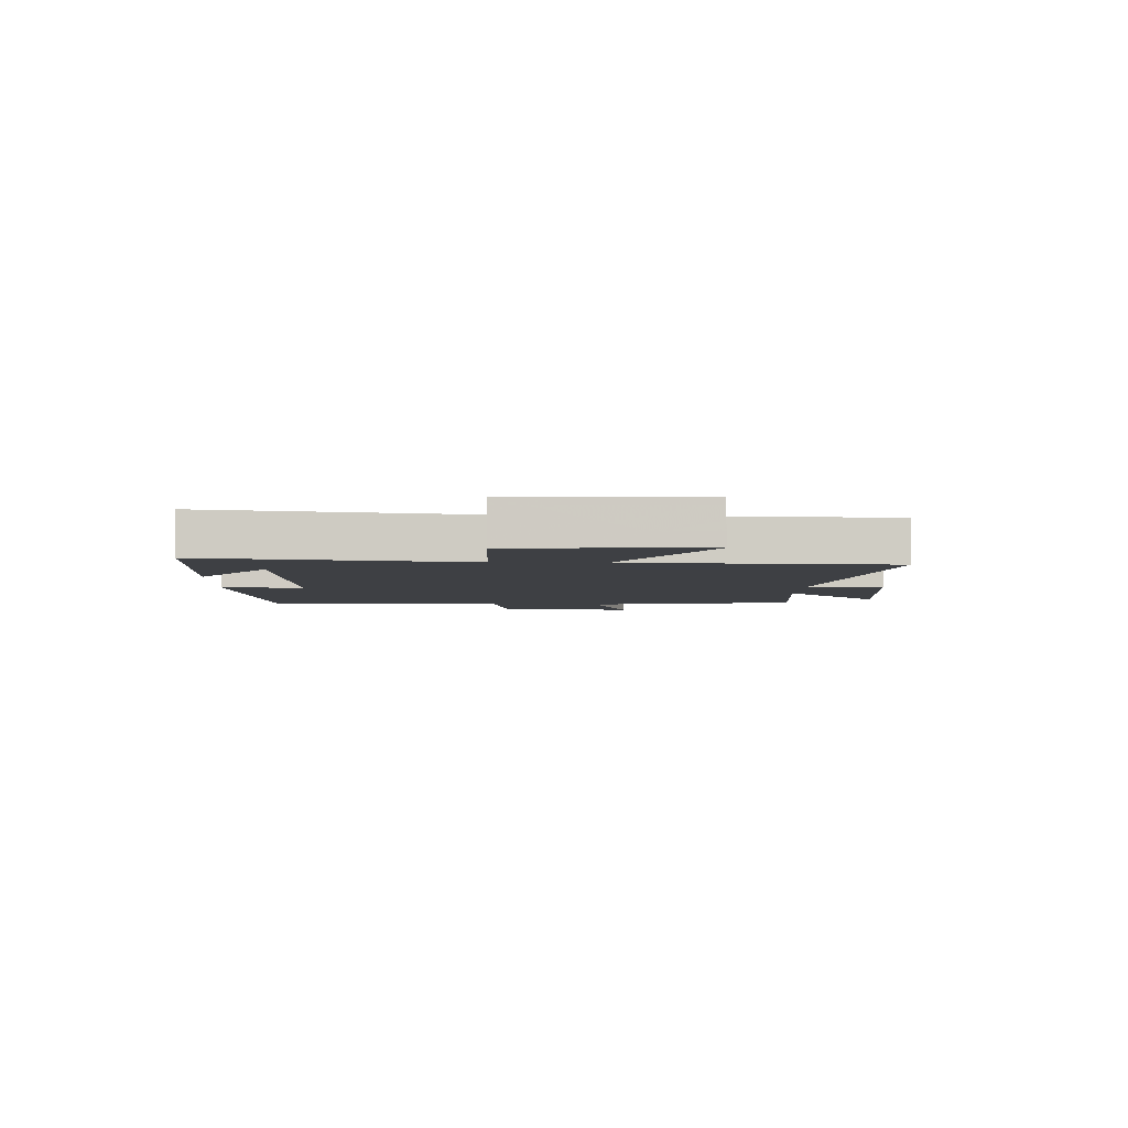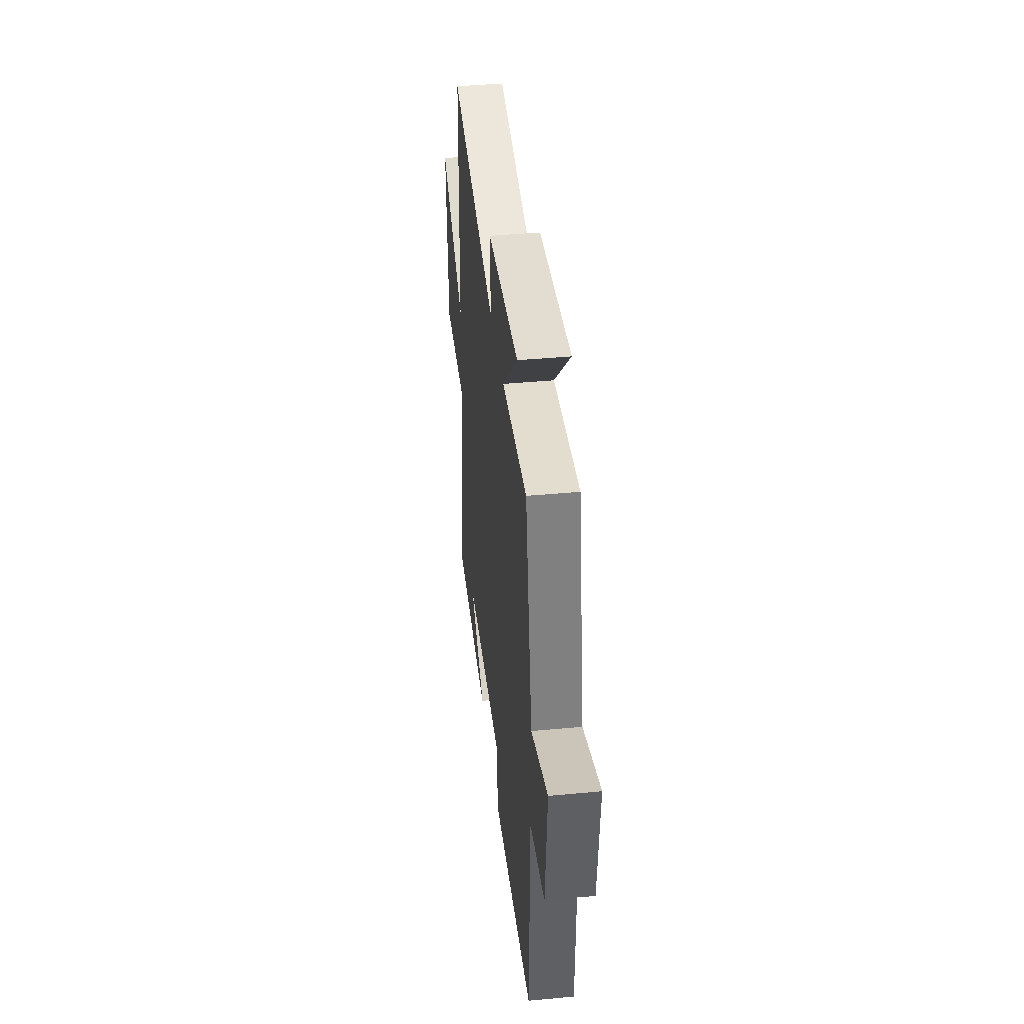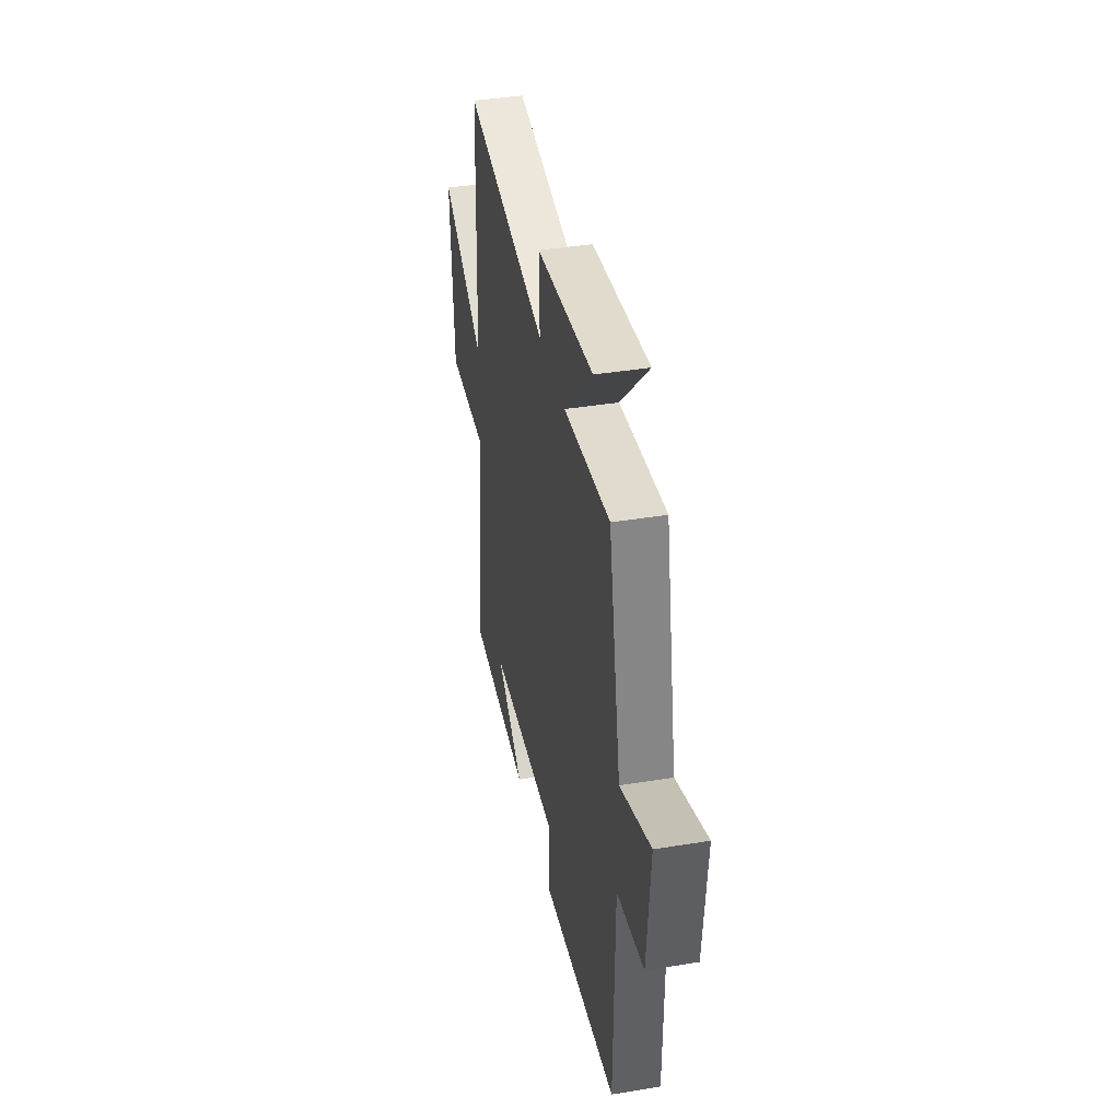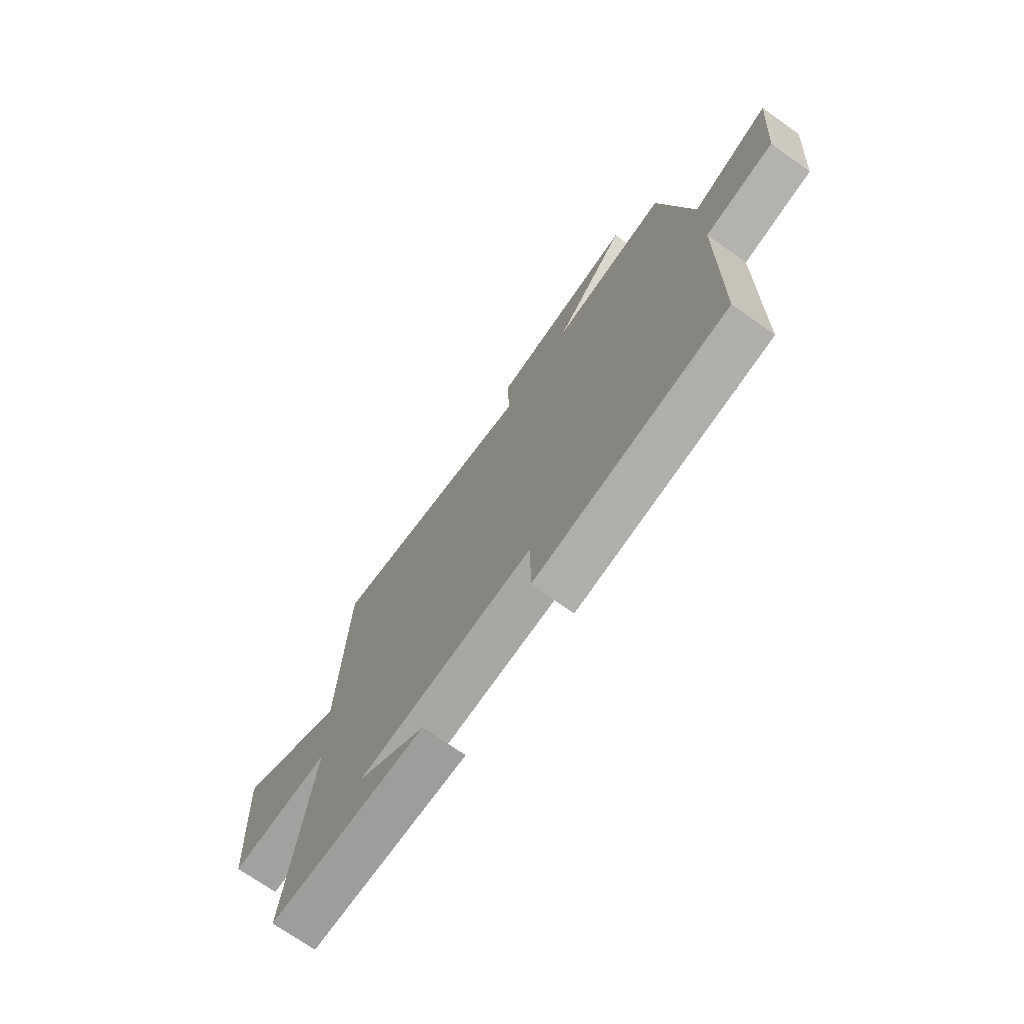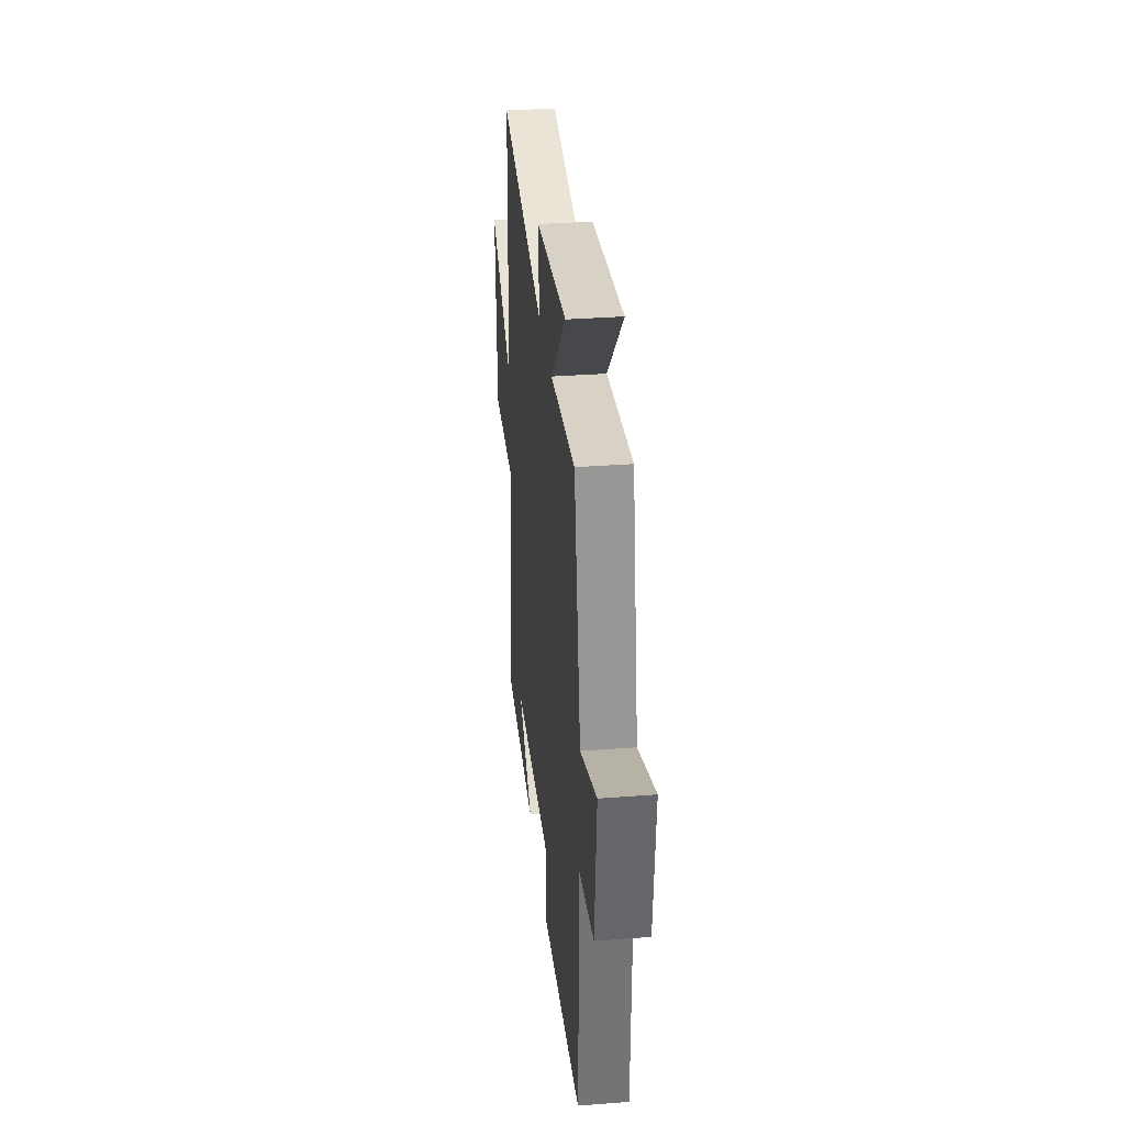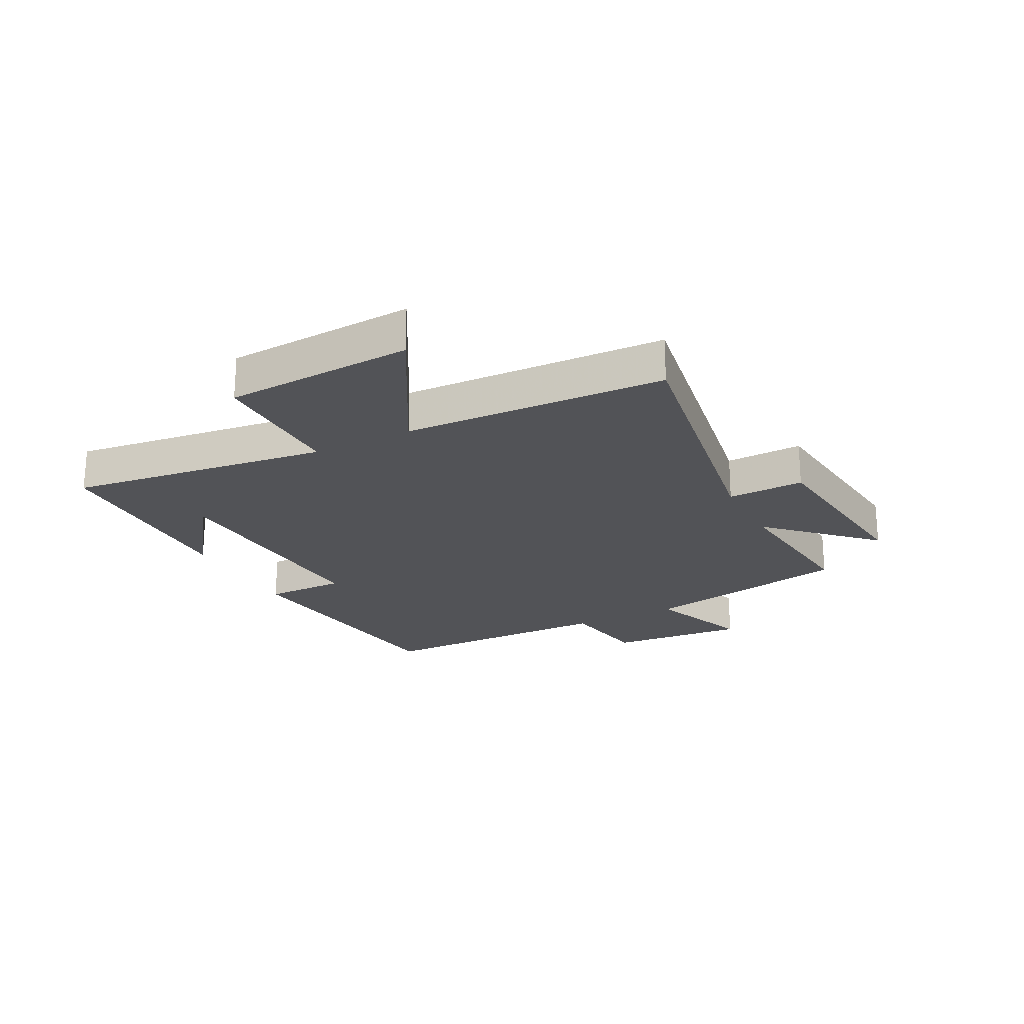
<metadata>
{"format":"obj","ext":"obj","renderer":"f3d","projection":"perspective","resolution":1024,"background":"white","views":[{"elev":-4.6,"azim":-92.3,"up":"+Y"},{"elev":41.7,"azim":83.5,"up":"+Z"},{"elev":39.8,"azim":78.5,"up":"+Z"},{"elev":-71.6,"azim":54.7,"up":"+Z"},{"elev":33.6,"azim":84.0,"up":"+Z"},{"elev":-22.4,"azim":-62.6,"up":"+Y"}]}
</metadata>
<code>
v 0.428 0.07 0.528
v 0.5 0.07 0.166
v 0.677 0.07 0.234
v 0.657 0.07 -0.002
v 0.5 0.07 -0.028
v 0.495 0.07 -0.446
v 0.053 0.07 -0.5
v 0.054 0.07 -0.361
v -0.354 0.07 -0.385
v -0.195 0.07 -0.5
v -0.558 0.07 -0.493
v -0.5 0.07 -0.046
v -0.736 0.07 -0.049
v -0.754 0.07 0.275
v -0.5 0.07 0.132
v -0.481 0.07 0.582
v 0.002 0.07 0.5
v -0.002 0.07 0.632
v 0.326 0.07 0.668
v 0.162 0.07 0.5
v 0.428 0 0.528
v 0.5 0 0.166
v 0.677 0 0.234
v 0.657 0 -0.002
v 0.5 0 -0.028
v 0.495 0 -0.446
v 0.053 0 -0.5
v 0.054 0 -0.361
v -0.354 0 -0.385
v -0.195 0 -0.5
v -0.558 0 -0.493
v -0.5 0 -0.046
v -0.736 0 -0.049
v -0.754 0 0.275
v -0.5 0 0.132
v -0.481 0 0.582
v 0.002 0 0.5
v -0.002 0 0.632
v 0.326 0 0.668
v 0.162 0 0.5
f 17 18 19 20
f 15 16 17
f 15 17 20
f 12 13 14 15
f 20 1 2
f 15 20 2
f 12 15 2
f 9 10 11
f 9 11 12 2
f 5 6 7 8
f 9 2 3
f 8 9 3
f 5 8 3
f 3 4 5
f 40 39 38 37
f 37 36 35
f 40 37 35
f 35 34 33 32
f 22 21 40
f 22 40 35
f 22 35 32
f 31 30 29
f 22 32 31 29
f 28 27 26 25
f 23 22 29
f 23 29 28
f 23 28 25
f 25 24 23
f 1 21 22 2
f 2 22 23 3
f 3 23 24 4
f 4 24 25 5
f 5 25 26 6
f 6 26 27 7
f 7 27 28 8
f 8 28 29 9
f 9 29 30 10
f 10 30 31 11
f 11 31 32 12
f 12 32 33 13
f 13 33 34 14
f 14 34 35 15
f 15 35 36 16
f 16 36 37 17
f 17 37 38 18
f 18 38 39 19
f 19 39 40 20
f 20 40 21 1

</code>
